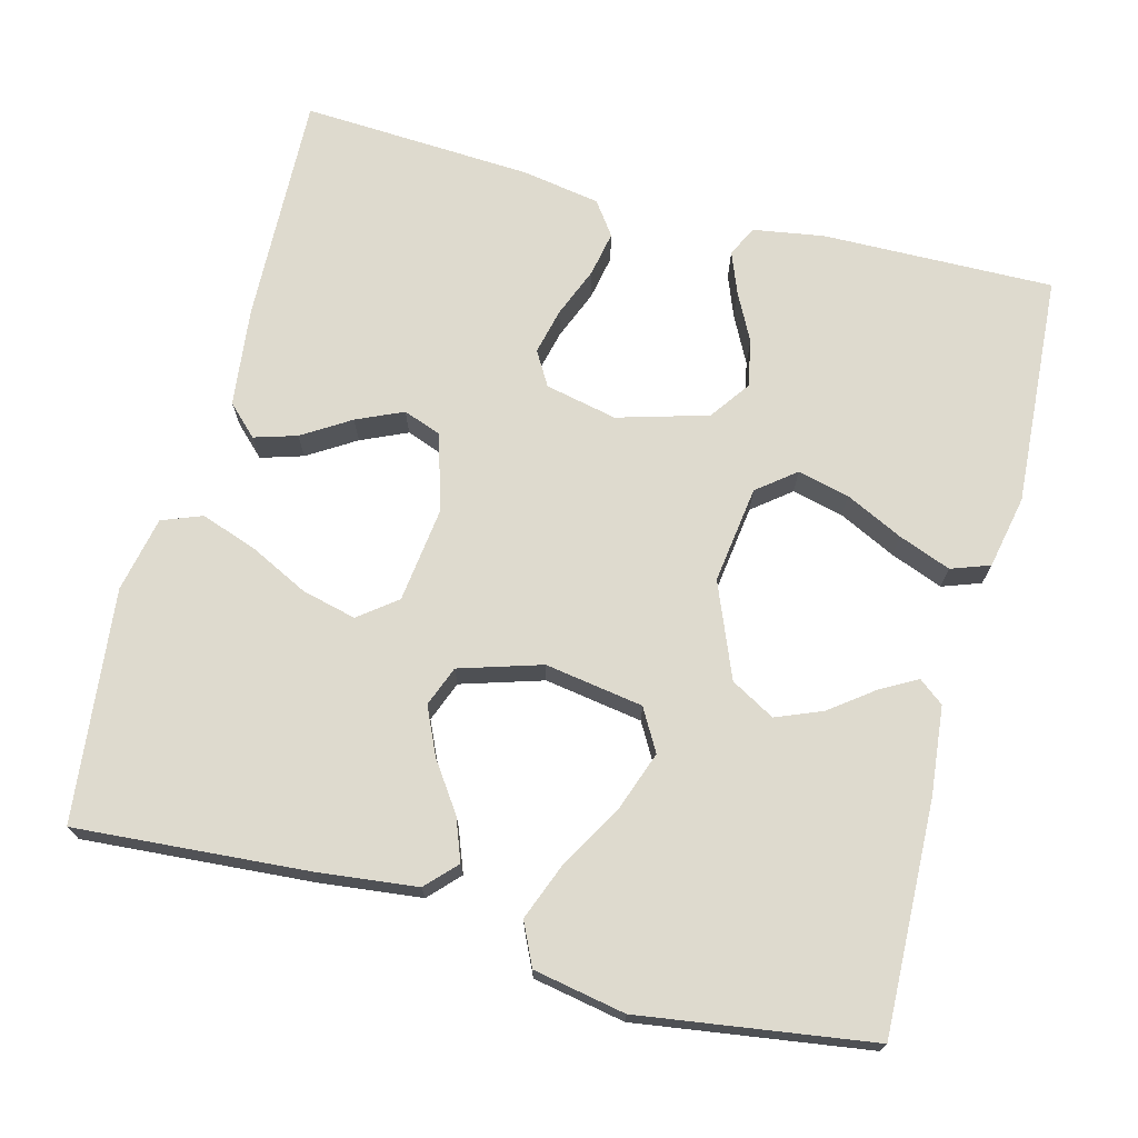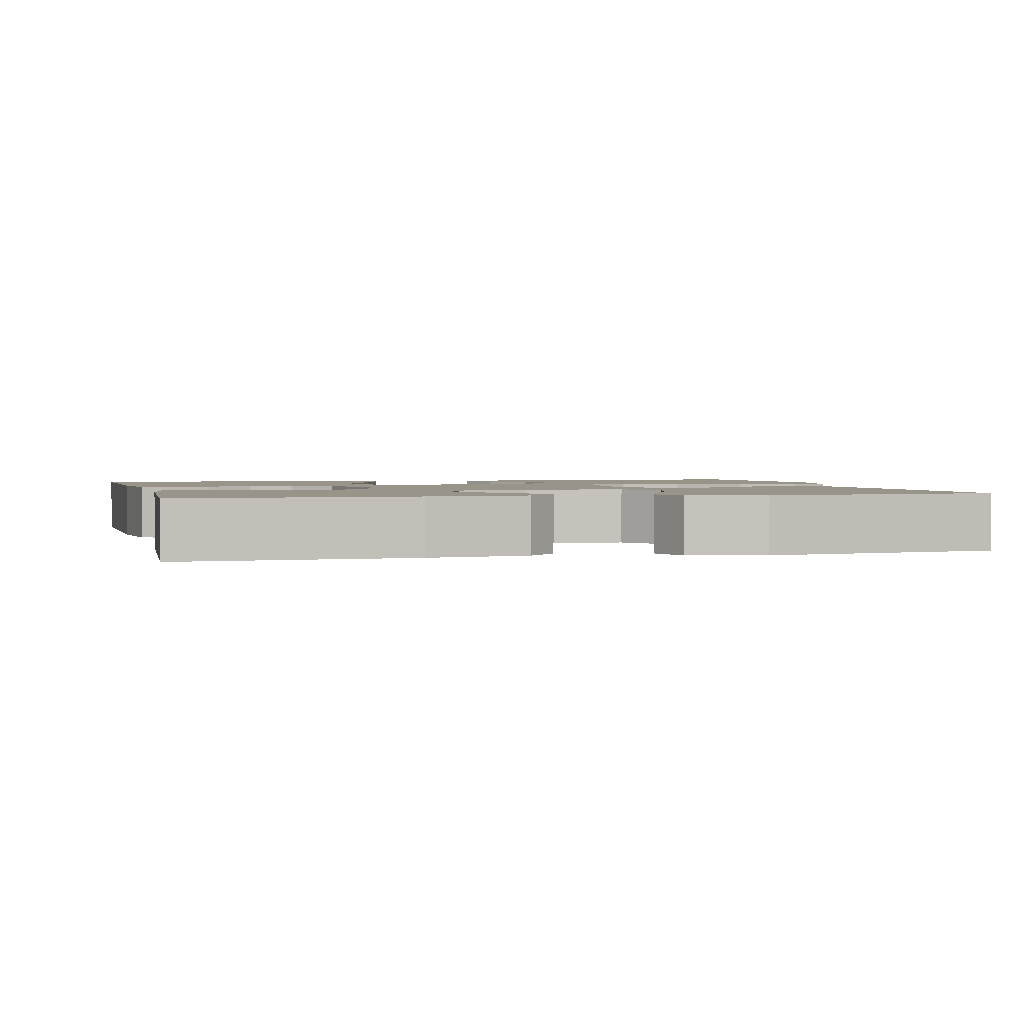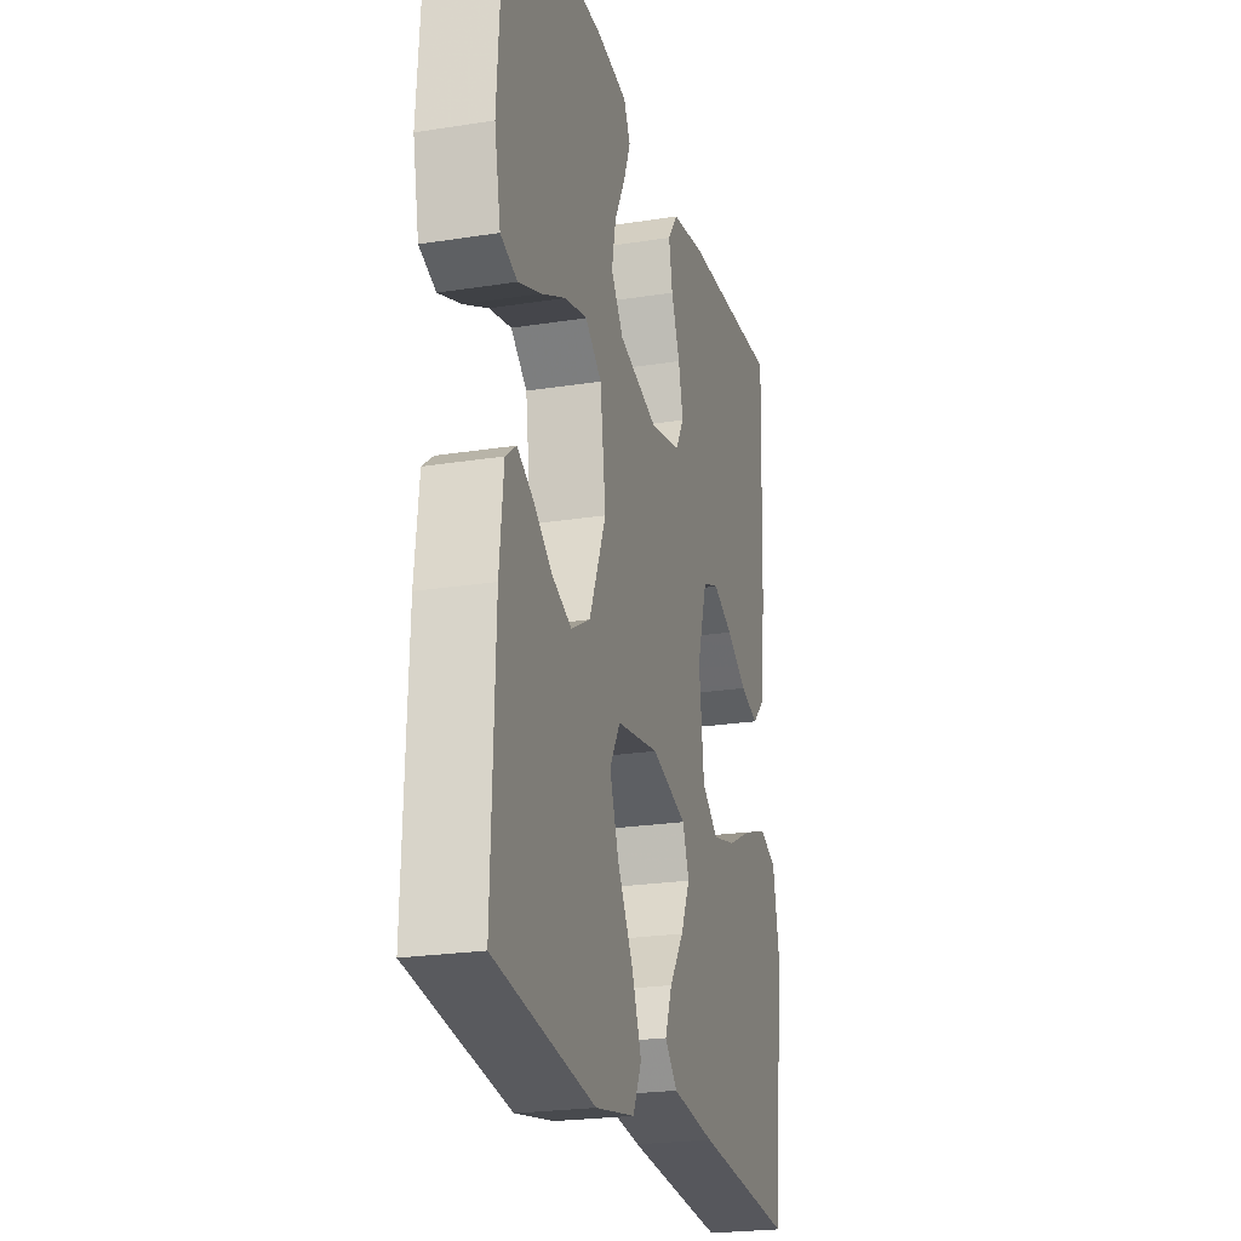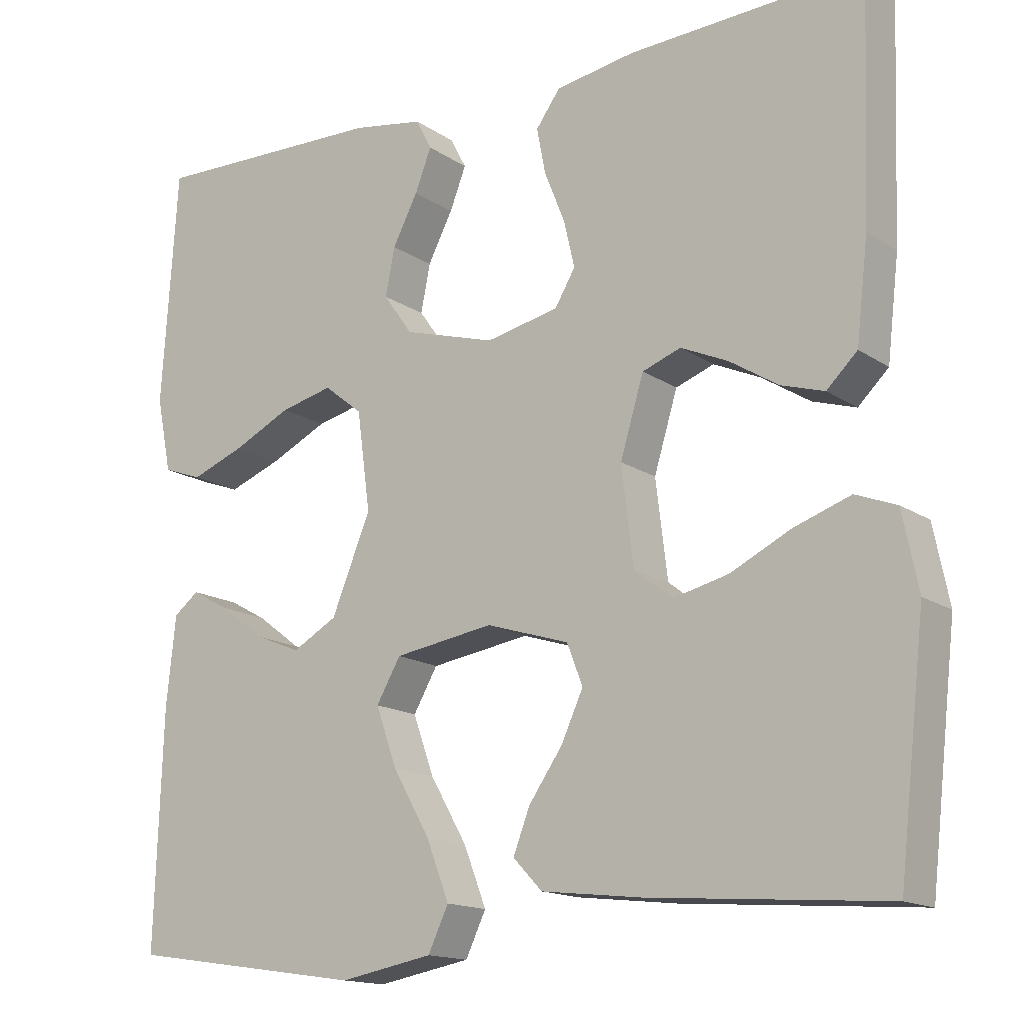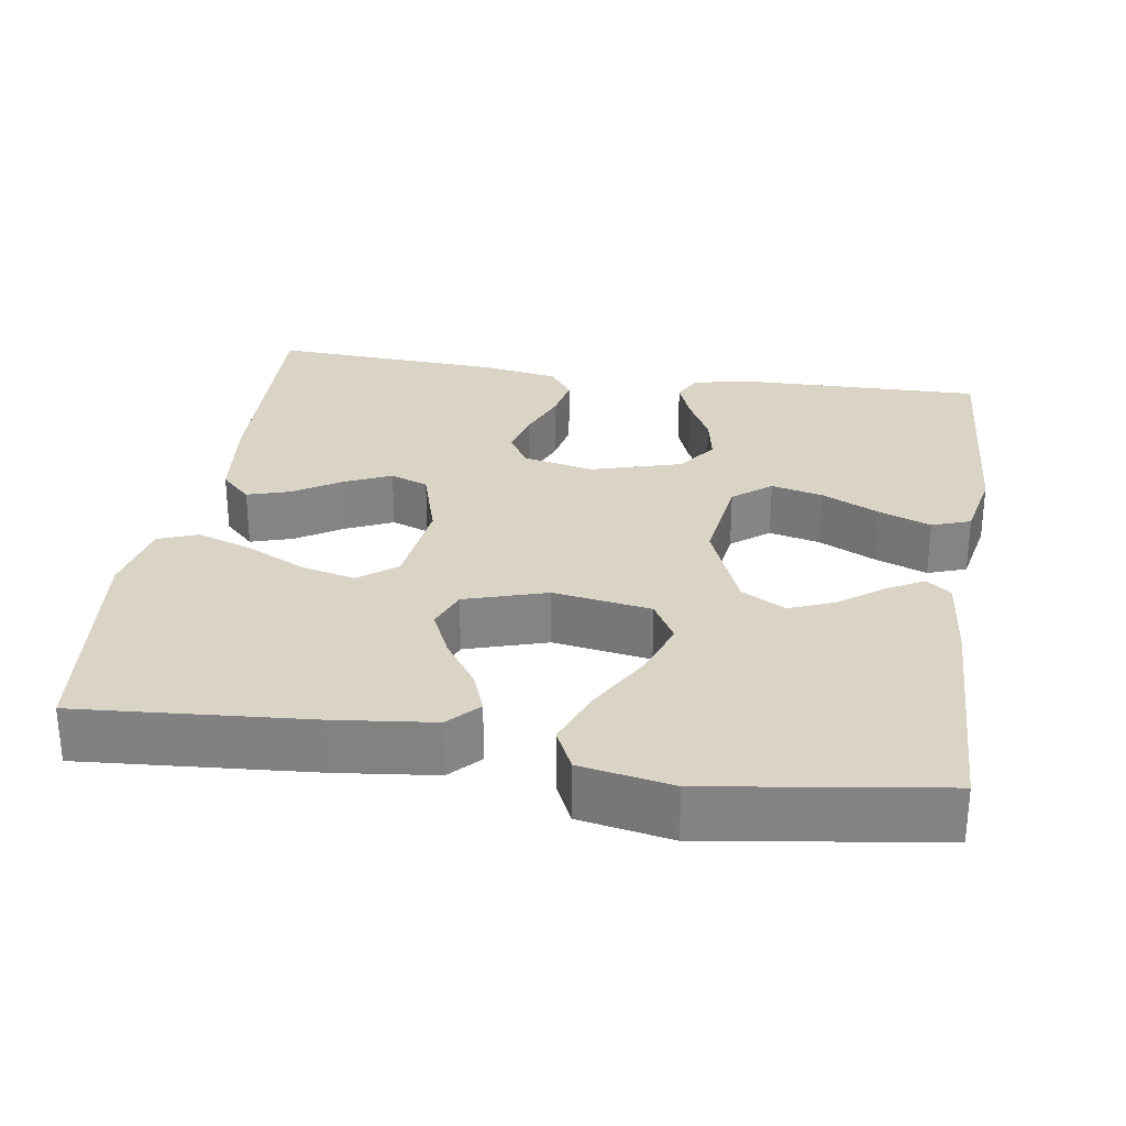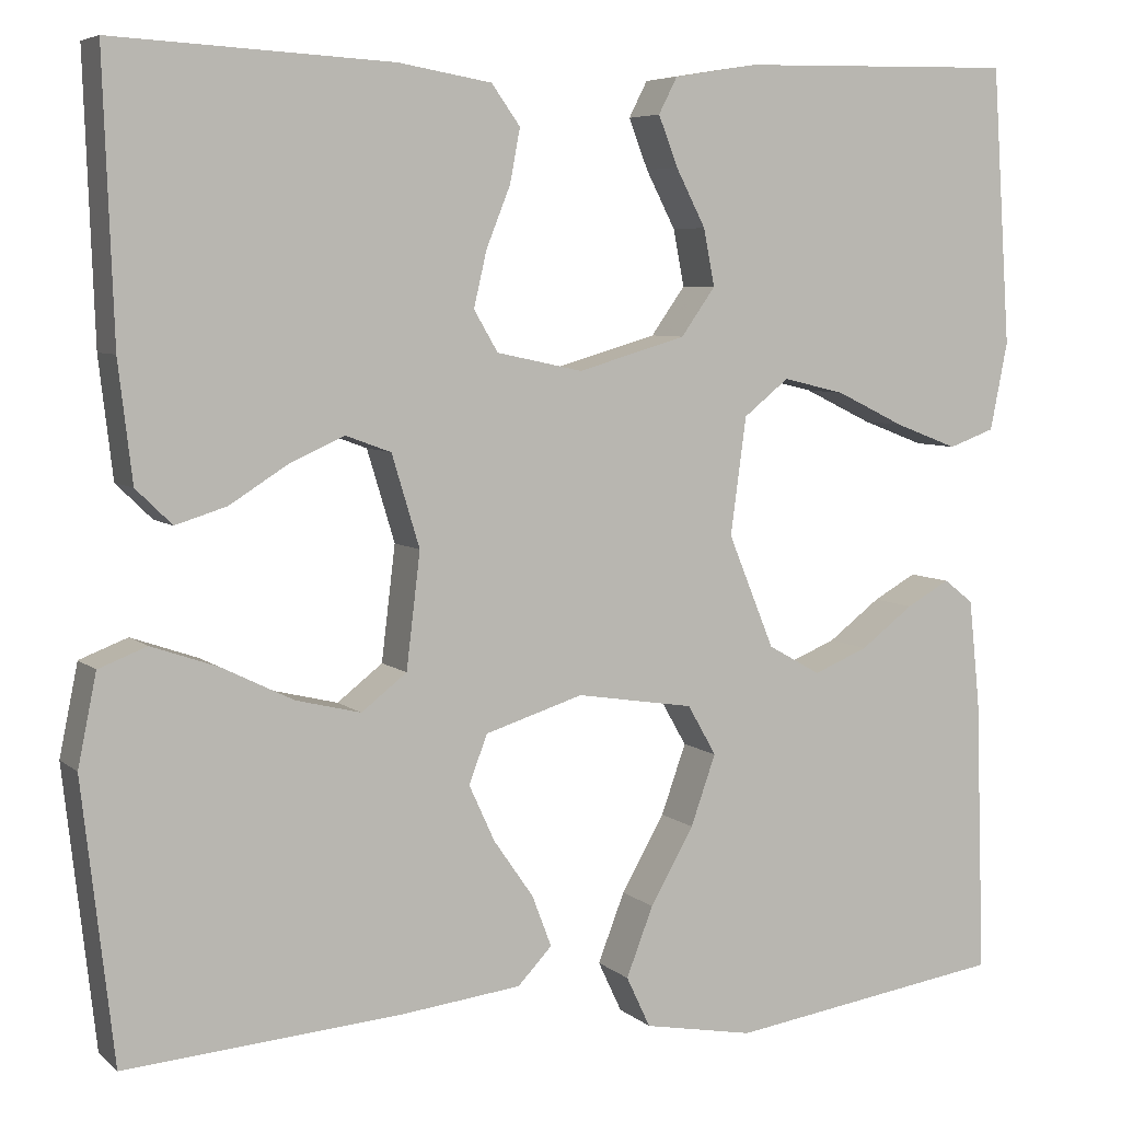
<metadata>
{"format":"obj","ext":"obj","renderer":"f3d","projection":"perspective","resolution":1024,"background":"white","views":[{"elev":71.3,"azim":-165.2,"up":"+Y"},{"elev":1.9,"azim":76.0,"up":"+Y"},{"elev":-23.3,"azim":-75.0,"up":"+Z"},{"elev":-15.1,"azim":35.5,"up":"+Z"},{"elev":28.9,"azim":-171.1,"up":"+Y"},{"elev":6.0,"azim":155.4,"up":"+Z"}]}
</metadata>
<code>
v 0.5 0.07 -0.5
v 0.2 0.07 -0.477
v 0.071 0.07 -0.462
v 0.034 0.07 -0.423
v 0.055 0.07 -0.368
v 0.098 0.07 -0.306
v 0.126 0.07 -0.245
v 0.106 0.07 -0.193
v 0 0.07 -0.16
v -0.127 0.07 -0.18
v -0.158 0.07 -0.234
v -0.131 0.07 -0.31
v -0.084 0.07 -0.392
v -0.055 0.07 -0.467
v -0.081 0.07 -0.522
v -0.2 0.07 -0.544
v -0.5 0.07 -0.5
v -0.49 0.07 -0.2
v -0.478 0.07 -0.086
v -0.446 0.07 -0.061
v -0.399 0.07 -0.087
v -0.342 0.07 -0.13
v -0.283 0.07 -0.154
v -0.226 0.07 -0.122
v -0.176 0.07 0
v -0.193 0.07 0.126
v -0.242 0.07 0.165
v -0.309 0.07 0.149
v -0.383 0.07 0.113
v -0.451 0.07 0.087
v -0.501 0.07 0.105
v -0.52 0.07 0.2
v -0.5 0.07 0.5
v -0.2 0.07 0.494
v -0.109 0.07 0.479
v -0.089 0.07 0.44
v -0.11 0.07 0.386
v -0.142 0.07 0.324
v -0.154 0.07 0.263
v -0.117 0.07 0.211
v 0 0.07 0.177
v 0.093 0.07 0.197
v 0.119 0.07 0.241
v 0.105 0.07 0.301
v 0.079 0.07 0.366
v 0.068 0.07 0.424
v 0.099 0.07 0.467
v 0.2 0.07 0.484
v 0.5 0.07 0.5
v 0.489 0.07 0.2
v 0.474 0.07 0.072
v 0.435 0.07 0.034
v 0.38 0.07 0.051
v 0.318 0.07 0.09
v 0.258 0.07 0.117
v 0.209 0.07 0.099
v 0.179 0.07 0
v 0.194 0.07 -0.124
v 0.243 0.07 -0.162
v 0.313 0.07 -0.145
v 0.39 0.07 -0.107
v 0.462 0.07 -0.082
v 0.514 0.07 -0.102
v 0.534 0.07 -0.2
v 0.5 0 -0.5
v 0.2 0 -0.477
v 0.071 0 -0.462
v 0.034 0 -0.423
v 0.055 0 -0.368
v 0.098 0 -0.306
v 0.126 0 -0.245
v 0.106 0 -0.193
v 0 0 -0.16
v -0.127 0 -0.18
v -0.158 0 -0.234
v -0.131 0 -0.31
v -0.084 0 -0.392
v -0.055 0 -0.467
v -0.081 0 -0.522
v -0.2 0 -0.544
v -0.5 0 -0.5
v -0.49 0 -0.2
v -0.478 0 -0.086
v -0.446 0 -0.061
v -0.399 0 -0.087
v -0.342 0 -0.13
v -0.283 0 -0.154
v -0.226 0 -0.122
v -0.176 0 0
v -0.193 0 0.126
v -0.242 0 0.165
v -0.309 0 0.149
v -0.383 0 0.113
v -0.451 0 0.087
v -0.501 0 0.105
v -0.52 0 0.2
v -0.5 0 0.5
v -0.2 0 0.494
v -0.109 0 0.479
v -0.089 0 0.44
v -0.11 0 0.386
v -0.142 0 0.324
v -0.154 0 0.263
v -0.117 0 0.211
v 0 0 0.177
v 0.093 0 0.197
v 0.119 0 0.241
v 0.105 0 0.301
v 0.079 0 0.366
v 0.068 0 0.424
v 0.099 0 0.467
v 0.2 0 0.484
v 0.5 0 0.5
v 0.489 0 0.2
v 0.474 0 0.072
v 0.435 0 0.034
v 0.38 0 0.051
v 0.318 0 0.09
v 0.258 0 0.117
v 0.209 0 0.099
v 0.179 0 0
v 0.194 0 -0.124
v 0.243 0 -0.162
v 0.313 0 -0.145
v 0.39 0 -0.107
v 0.462 0 -0.082
v 0.514 0 -0.102
v 0.534 0 -0.2
f 4 5 6
f 3 4 6
f 2 3 6
f 1 2 6
f 64 1 6
f 63 64 6
f 62 63 6
f 61 62 6
f 60 61 6
f 59 60 6 7
f 58 59 7 8
f 57 58 8 9
f 56 57 9 10
f 52 53 54
f 51 52 54
f 50 51 54
f 49 50 54
f 48 49 54
f 47 48 54
f 46 47 54
f 45 46 54
f 44 45 54
f 43 44 54 55
f 42 43 55 56
f 36 37 38
f 35 36 38
f 34 35 38
f 33 34 38
f 32 33 38
f 31 32 38
f 30 31 38
f 29 30 38
f 28 29 38
f 27 28 38 39
f 26 27 39 40
f 20 21 22
f 19 20 22
f 18 19 22
f 17 18 22
f 16 17 22
f 15 16 22
f 14 15 22
f 13 14 22
f 12 13 22
f 11 12 22 23
f 10 11 23 24
f 10 24 25
f 56 10 25
f 42 56 25
f 41 42 25
f 25 26 40 41
f 70 69 68
f 70 68 67
f 70 67 66
f 70 66 65
f 70 65 128
f 70 128 127
f 70 127 126
f 70 126 125
f 70 125 124
f 71 70 124 123
f 72 71 123 122
f 73 72 122 121
f 74 73 121 120
f 118 117 116
f 118 116 115
f 118 115 114
f 118 114 113
f 118 113 112
f 118 112 111
f 118 111 110
f 118 110 109
f 118 109 108
f 119 118 108 107
f 120 119 107 106
f 102 101 100
f 102 100 99
f 102 99 98
f 102 98 97
f 102 97 96
f 102 96 95
f 102 95 94
f 102 94 93
f 102 93 92
f 103 102 92 91
f 104 103 91 90
f 86 85 84
f 86 84 83
f 86 83 82
f 86 82 81
f 86 81 80
f 86 80 79
f 86 79 78
f 86 78 77
f 86 77 76
f 87 86 76 75
f 88 87 75 74
f 89 88 74
f 89 74 120
f 89 120 106
f 89 106 105
f 105 104 90 89
f 1 65 66 2
f 2 66 67 3
f 3 67 68 4
f 4 68 69 5
f 5 69 70 6
f 6 70 71 7
f 7 71 72 8
f 8 72 73 9
f 9 73 74 10
f 10 74 75 11
f 11 75 76 12
f 12 76 77 13
f 13 77 78 14
f 14 78 79 15
f 15 79 80 16
f 16 80 81 17
f 17 81 82 18
f 18 82 83 19
f 19 83 84 20
f 20 84 85 21
f 21 85 86 22
f 22 86 87 23
f 23 87 88 24
f 24 88 89 25
f 25 89 90 26
f 26 90 91 27
f 27 91 92 28
f 28 92 93 29
f 29 93 94 30
f 30 94 95 31
f 31 95 96 32
f 32 96 97 33
f 33 97 98 34
f 34 98 99 35
f 35 99 100 36
f 36 100 101 37
f 37 101 102 38
f 38 102 103 39
f 39 103 104 40
f 40 104 105 41
f 41 105 106 42
f 42 106 107 43
f 43 107 108 44
f 44 108 109 45
f 45 109 110 46
f 46 110 111 47
f 47 111 112 48
f 48 112 113 49
f 49 113 114 50
f 50 114 115 51
f 51 115 116 52
f 52 116 117 53
f 53 117 118 54
f 54 118 119 55
f 55 119 120 56
f 56 120 121 57
f 57 121 122 58
f 58 122 123 59
f 59 123 124 60
f 60 124 125 61
f 61 125 126 62
f 62 126 127 63
f 63 127 128 64
f 64 128 65 1

</code>
